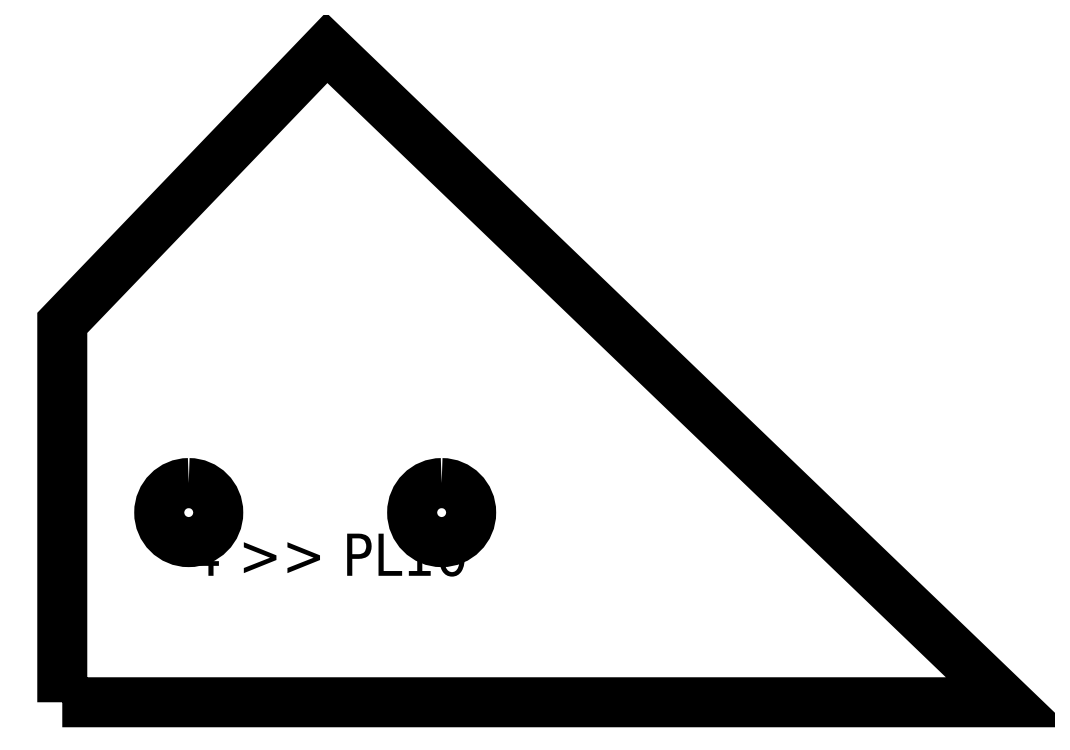
<metadata>
{"format":"dxf","ext":"dxf","renderer":"ezdxf+matplotlib","layout":"modelspace","background":"white","min_lineweight":24,"dpi":150}
</metadata>
<code>
0
SECTION
2
ENTITIES
0
TEXT
8
SCRIBE
10
30
20
45
30
0
40
10
1
1
0
TEXT
8
TEXT
10
30
20
30
30
0
40
10
1
4 >> PL10
0
POLYLINE
8
CUT
66
1
10
0
20
0
30
0
70
1
0
VERTEX
8
CUT
10
0
20
0
30
0
42
0
0
VERTEX
8
CUT
10
0
20
90
30
0
42
0
0
VERTEX
8
CUT
10
62.73
20
155.3
30
0
42
0
0
VERTEX
8
CUT
10
224.3
20
0
30
0
42
0
0
SEQEND
0
POLYLINE
8
HOLE
66
1
10
0
20
0
30
0
70
1
0
VERTEX
8
HOLE
10
30
20
52
30
0
42
1
0
VERTEX
8
HOLE
10
30
20
38
30
0
42
1
0
SEQEND
0
POLYLINE
8
HOLE
66
1
10
0
20
0
30
0
70
1
0
VERTEX
8
HOLE
10
90
20
52
30
0
42
1
0
VERTEX
8
HOLE
10
90
20
38
30
0
42
1
0
SEQEND
0
ENDSEC
0
EOF

</code>
